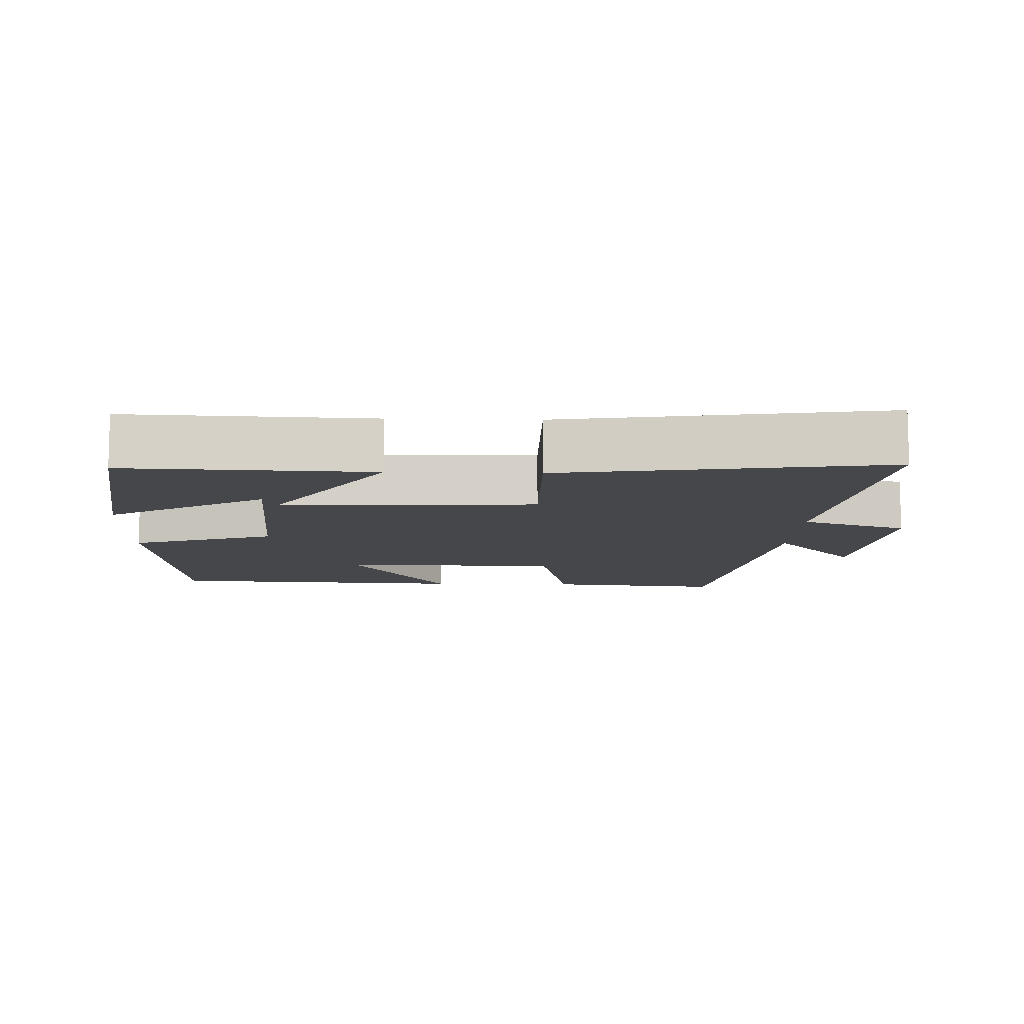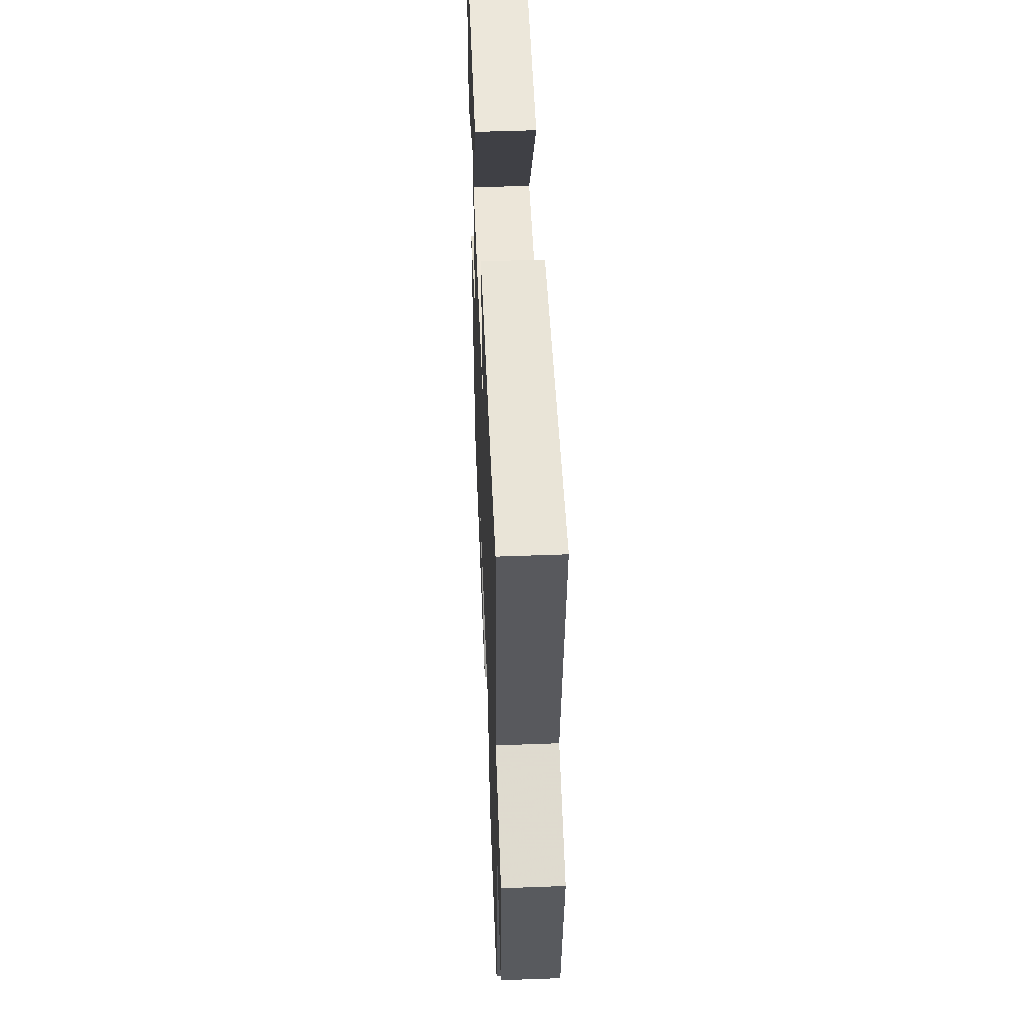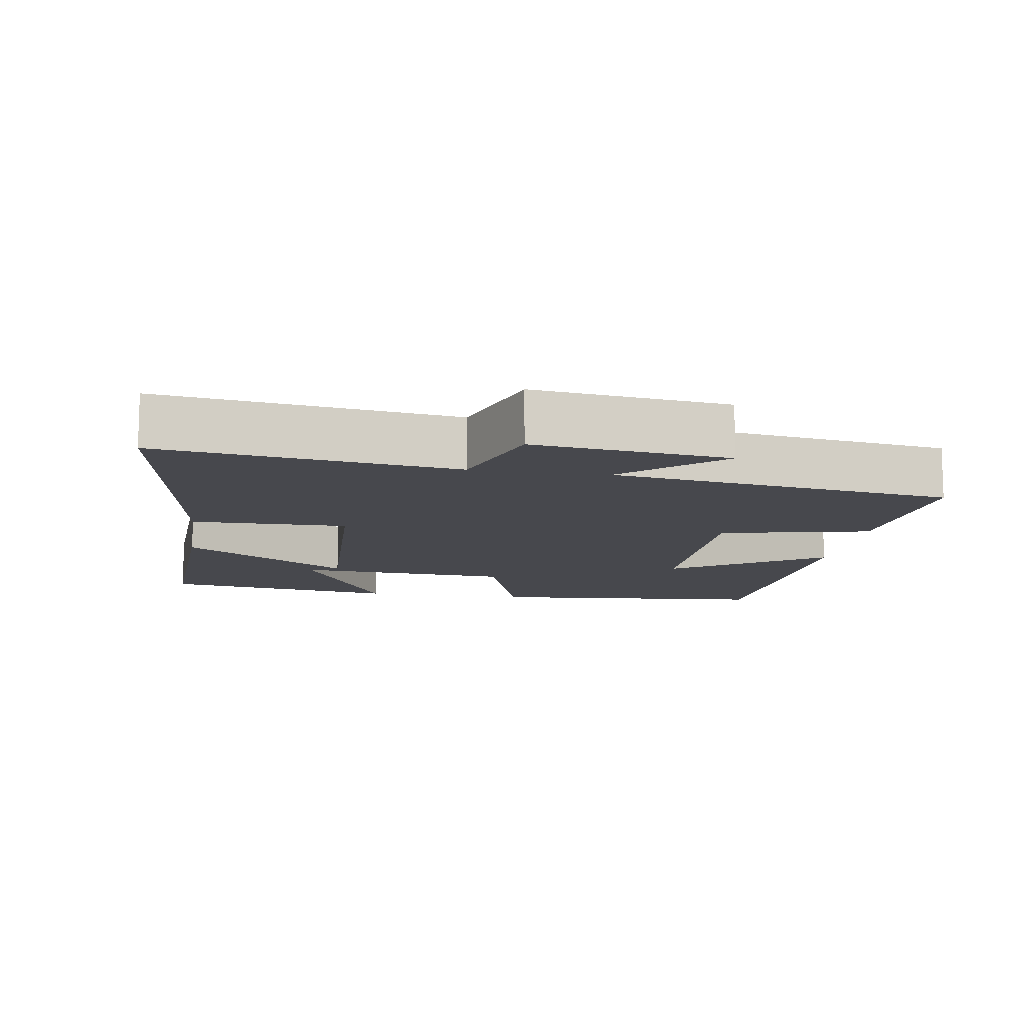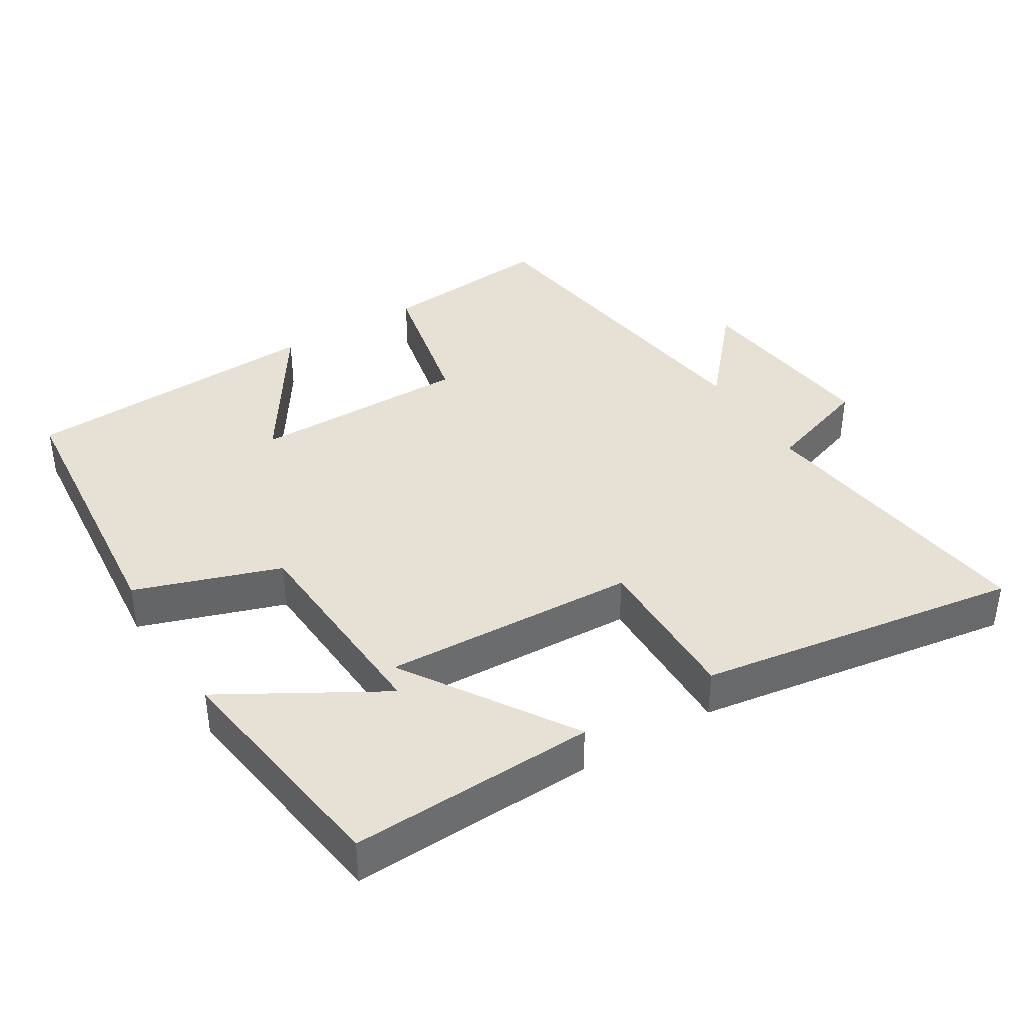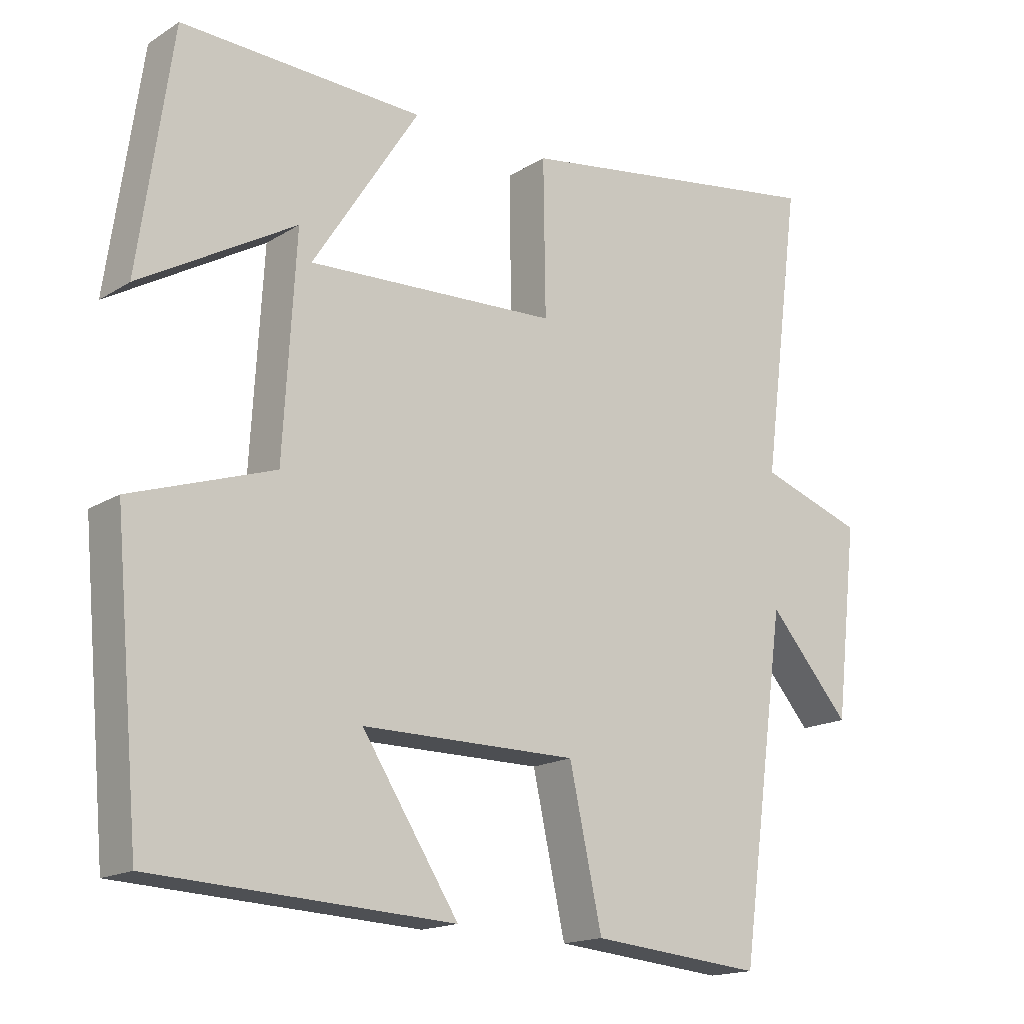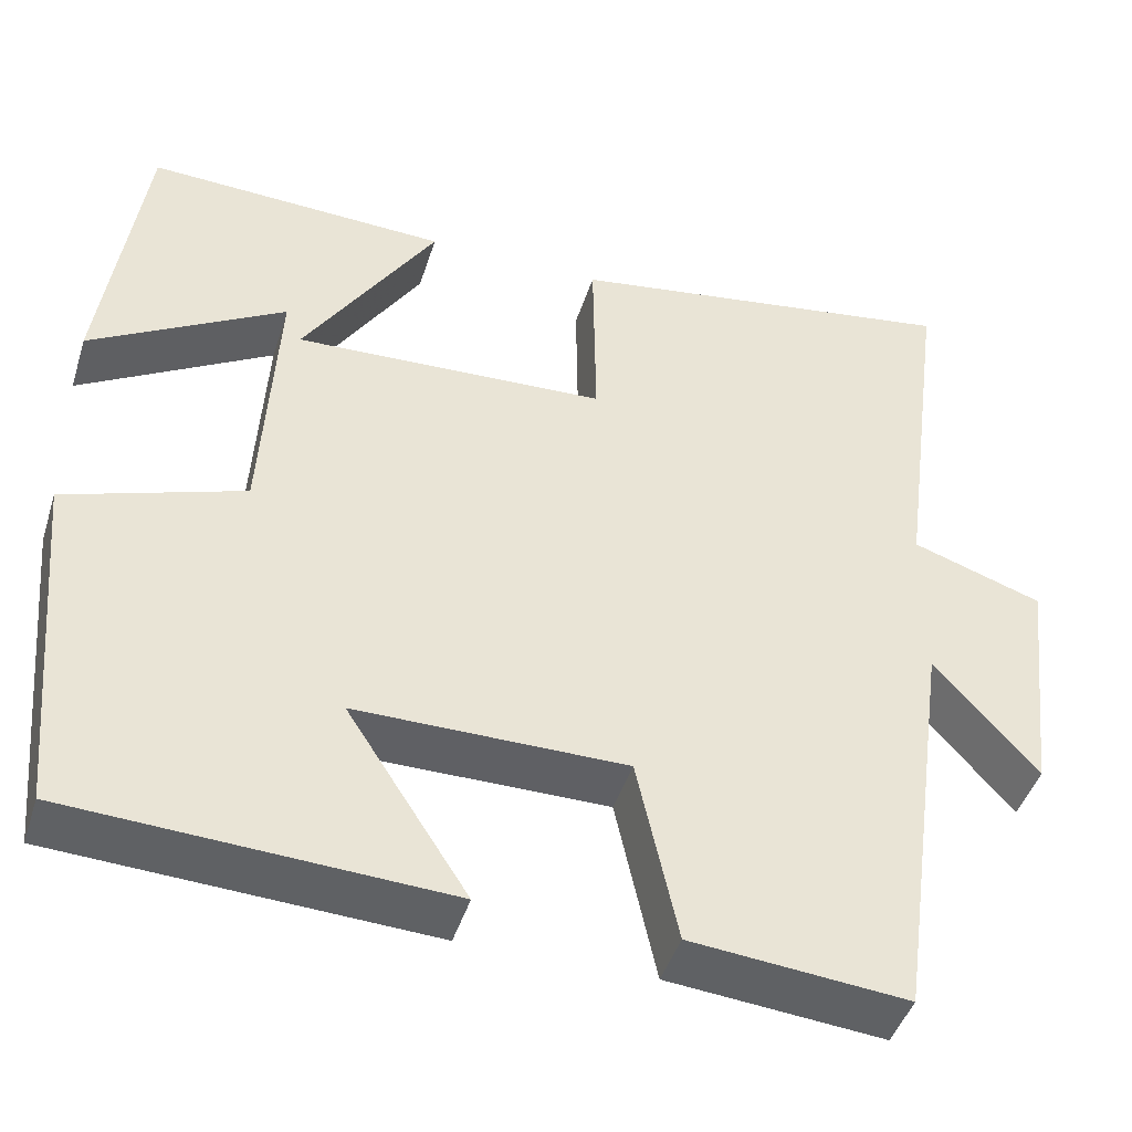
<metadata>
{"format":"obj","ext":"obj","renderer":"f3d","projection":"perspective","resolution":1024,"background":"white","views":[{"elev":-10.2,"azim":-1.9,"up":"+Y"},{"elev":52.0,"azim":87.7,"up":"+Z"},{"elev":-11.7,"azim":80.9,"up":"+Y"},{"elev":39.1,"azim":-31.5,"up":"+Y"},{"elev":-16.6,"azim":-38.8,"up":"+Z"},{"elev":-44.7,"azim":-17.2,"up":"+Z"}]}
</metadata>
<code>
v 0.433 0.07 -0.523
v 0.185 0.07 -0.5
v 0.138 0.07 -0.286
v -0.172 0.07 -0.286
v -0.033 0.07 -0.5
v -0.463 0.07 -0.478
v -0.5 0.07 -0.072
v -0.295 0.07 -0.003
v -0.277 0.07 0.305
v -0.5 0.07 0.176
v -0.452 0.07 0.514
v -0.105 0.07 0.5
v -0.258 0.07 0.262
v 0.102 0.07 0.278
v 0.099 0.07 0.5
v 0.555 0.07 0.57
v 0.5 0.07 0.151
v 0.65 0.07 0.1
v 0.618 0.07 -0.176
v 0.5 0.07 -0.041
v 0.433 0 -0.523
v 0.185 0 -0.5
v 0.138 0 -0.286
v -0.172 0 -0.286
v -0.033 0 -0.5
v -0.463 0 -0.478
v -0.5 0 -0.072
v -0.295 0 -0.003
v -0.277 0 0.305
v -0.5 0 0.176
v -0.452 0 0.514
v -0.105 0 0.5
v -0.258 0 0.262
v 0.102 0 0.278
v 0.099 0 0.5
v 0.555 0 0.57
v 0.5 0 0.151
v 0.65 0 0.1
v 0.618 0 -0.176
v 0.5 0 -0.041
f 17 18 19 20
f 1 2 3
f 20 1 3
f 17 20 3
f 16 17 3
f 15 16 3
f 14 15 3
f 13 14 3 4
f 9 10 11 12
f 9 12 13
f 8 9 13 4
f 4 5 6 7
f 4 7 8
f 40 39 38 37
f 23 22 21
f 23 21 40
f 23 40 37
f 23 37 36
f 23 36 35
f 23 35 34
f 24 23 34 33
f 32 31 30 29
f 33 32 29
f 24 33 29 28
f 27 26 25 24
f 28 27 24
f 1 21 22 2
f 2 22 23 3
f 3 23 24 4
f 4 24 25 5
f 5 25 26 6
f 6 26 27 7
f 7 27 28 8
f 8 28 29 9
f 9 29 30 10
f 10 30 31 11
f 11 31 32 12
f 12 32 33 13
f 13 33 34 14
f 14 34 35 15
f 15 35 36 16
f 16 36 37 17
f 17 37 38 18
f 18 38 39 19
f 19 39 40 20
f 20 40 21 1

</code>
